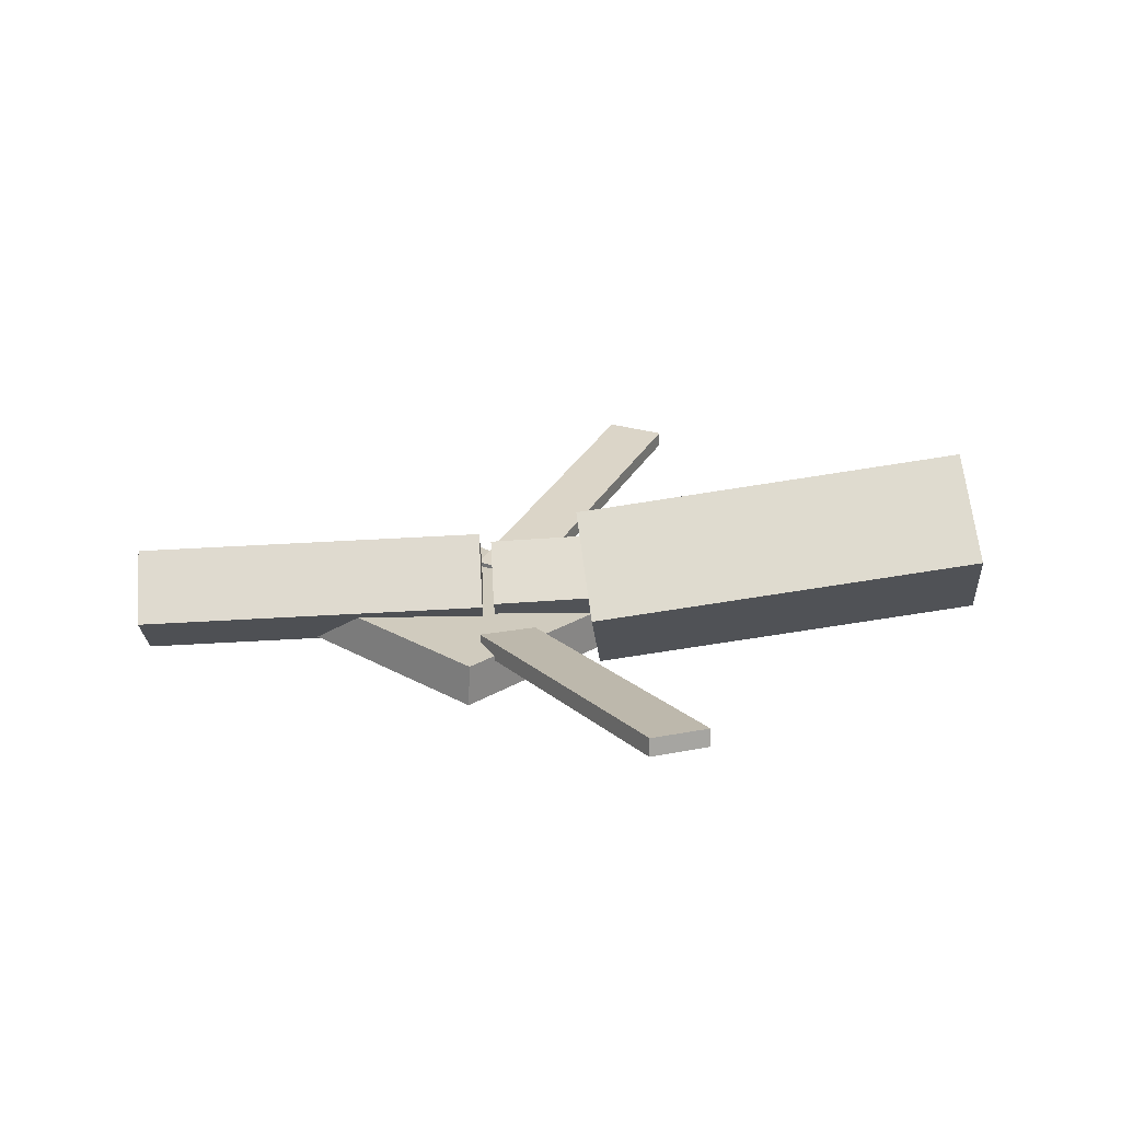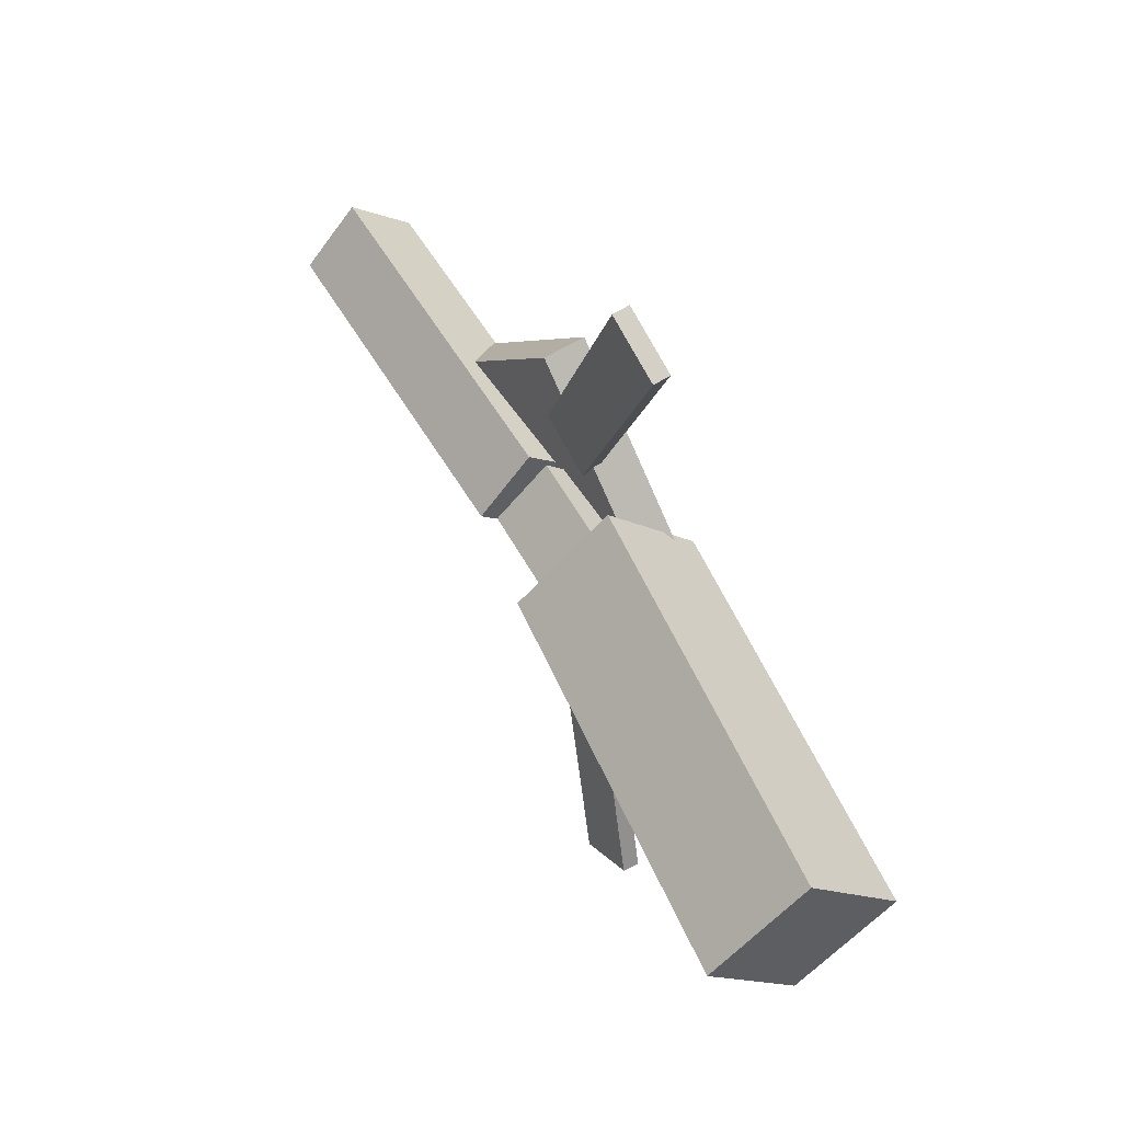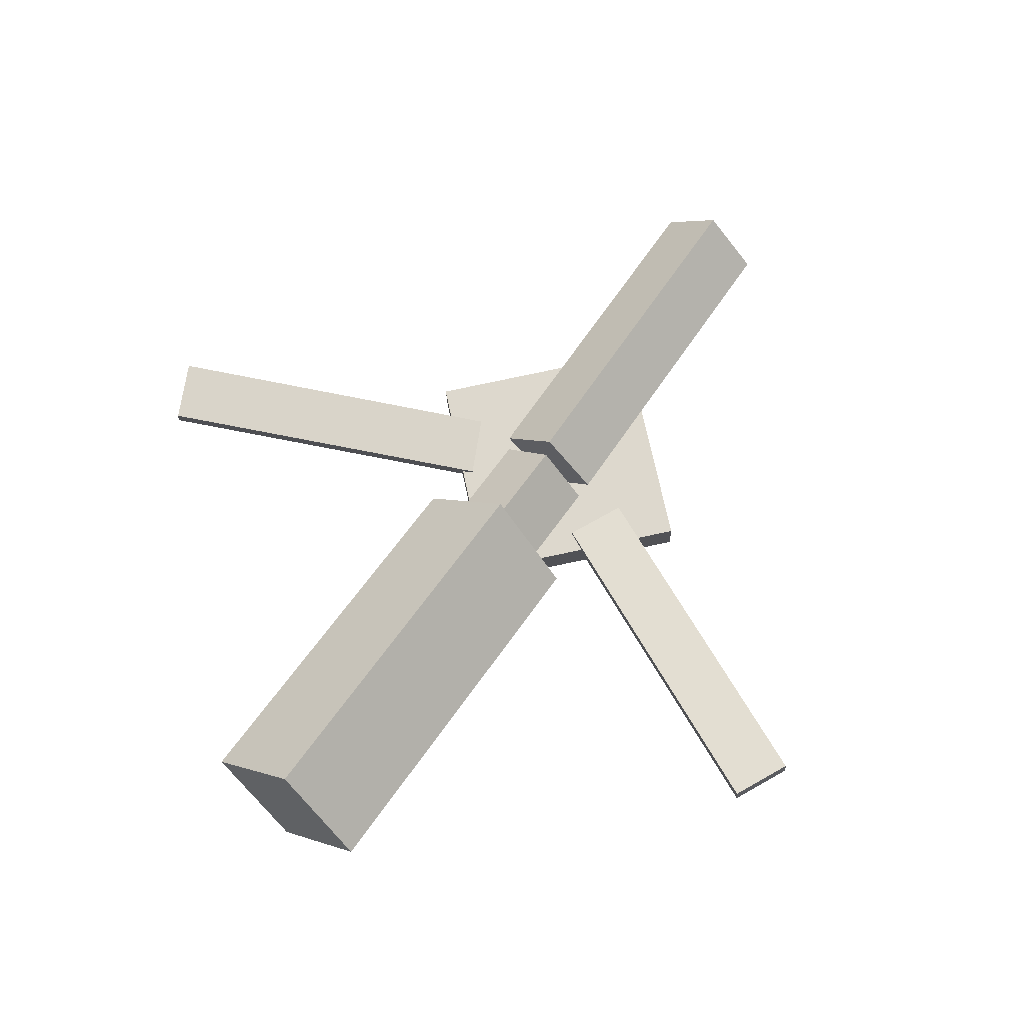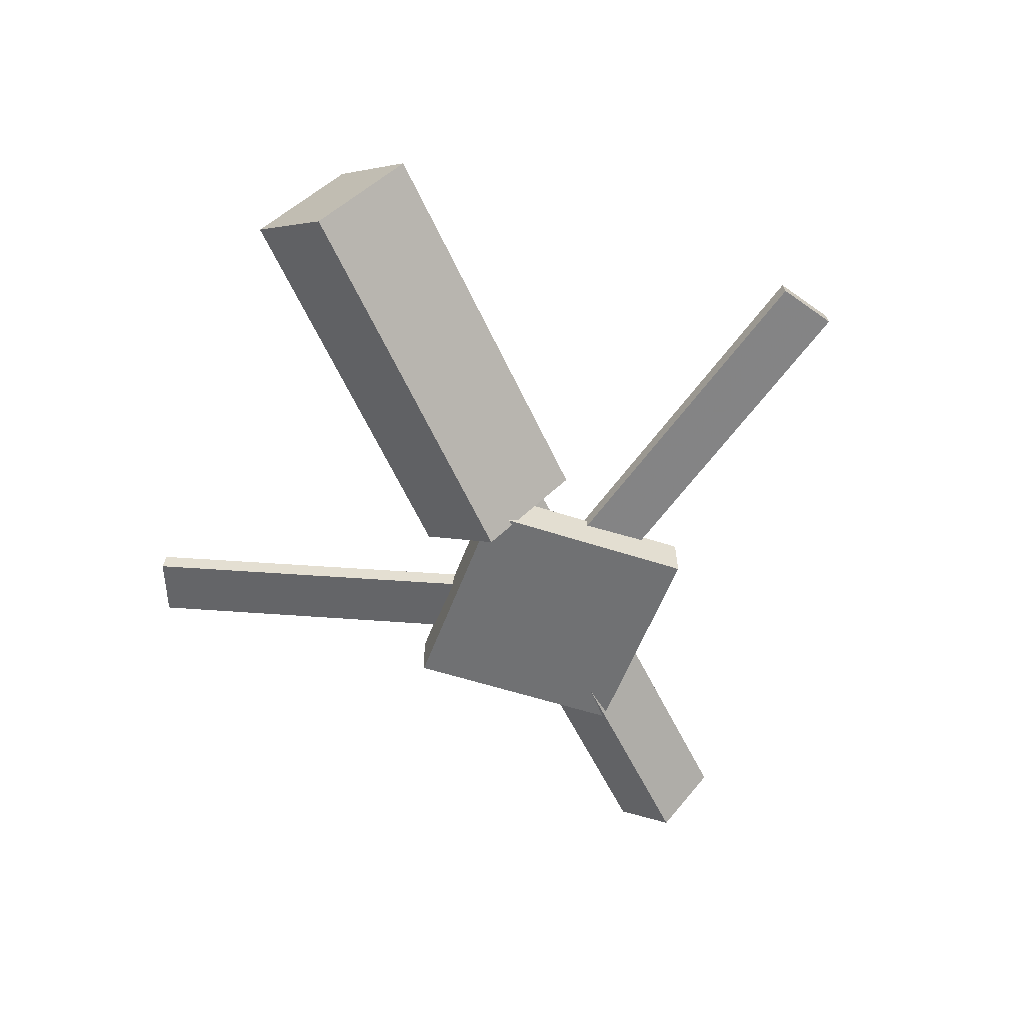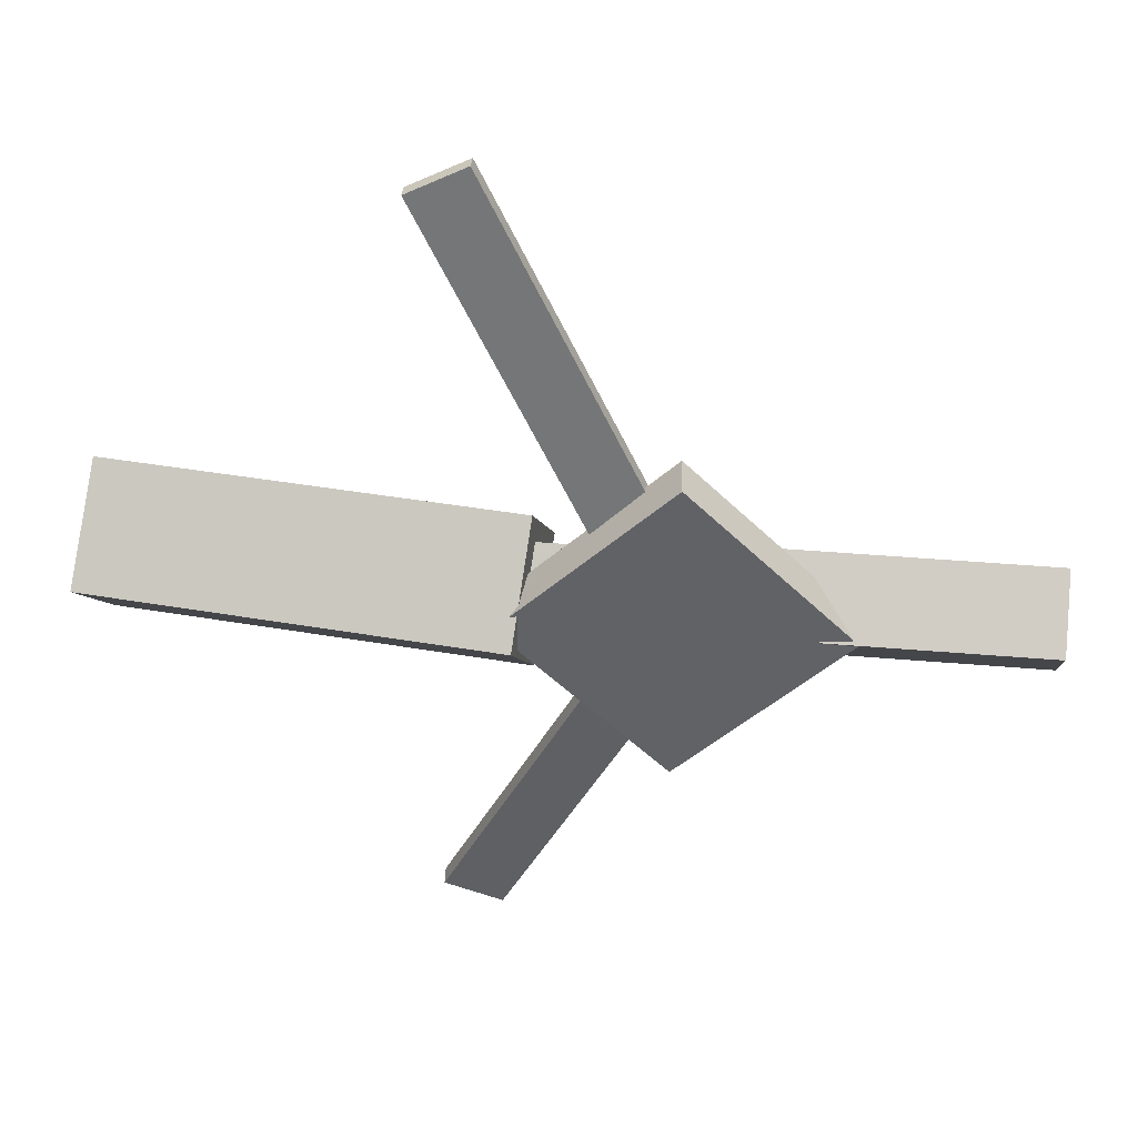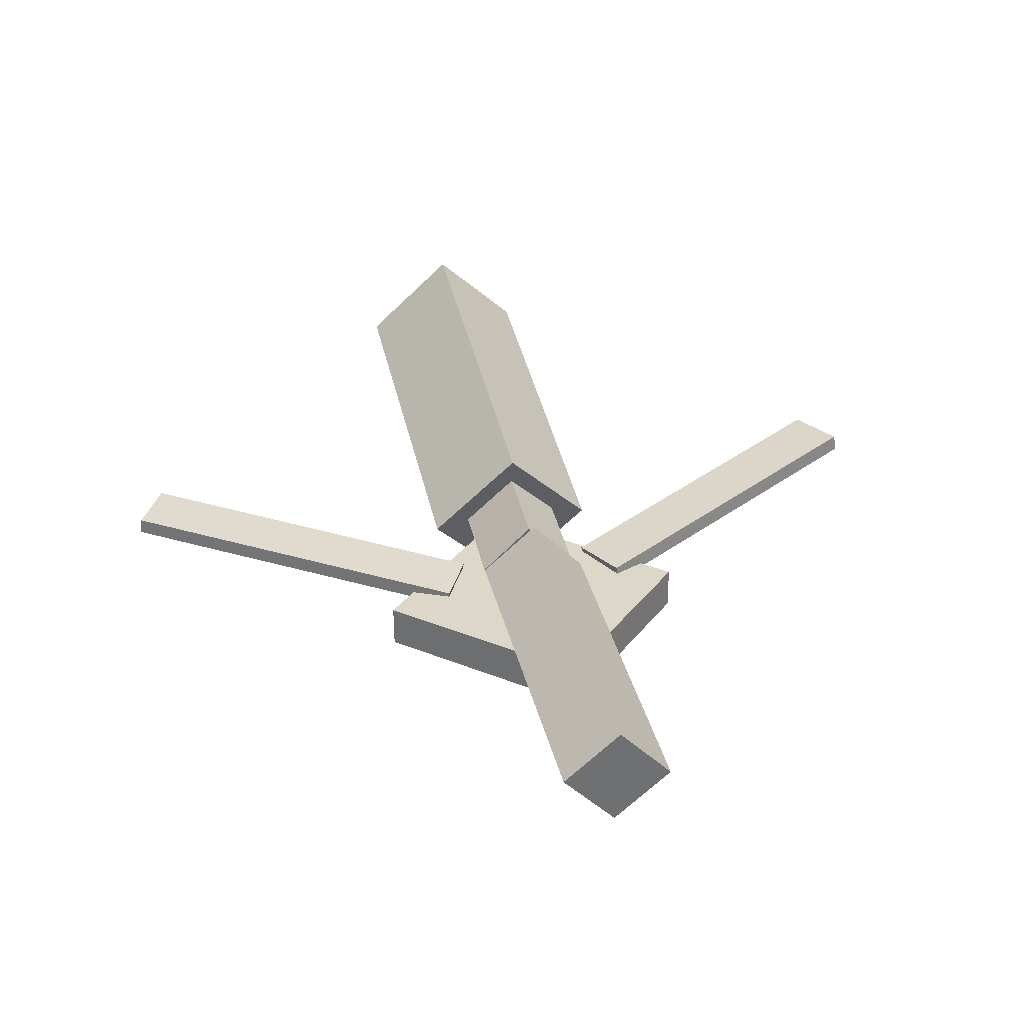
<metadata>
{"format":"obj","ext":"obj","renderer":"f3d","projection":"perspective","resolution":1024,"background":"white","views":[{"elev":23.1,"azim":178.1,"up":"+Y"},{"elev":54.6,"azim":-121.8,"up":"+Z"},{"elev":70.0,"azim":-55.7,"up":"+Y"},{"elev":-57.0,"azim":-63.8,"up":"+Y"},{"elev":39.3,"azim":3.8,"up":"+Z"},{"elev":33.2,"azim":76.9,"up":"+Y"}]}
</metadata>
<code>
v -0.02527 -0.05248 -0.06693
v -0.03542 -0.1194 0.0004568
v -0.3332 -0.006135 -0.06723
v -0.3433 -0.0731 0.0001599
v -0.01535 0.01386 0.0004798
v -0.0255 -0.05311 0.06787
v -0.3232 0.0602 0.0001829
v -0.3334 -0.006763 0.06757
f 1.0 7.0 5.0
f 1.0 3.0 7.0
f 1.0 4.0 3.0
f 1.0 2.0 4.0
f 3.0 8.0 7.0
f 3.0 4.0 8.0
f 5.0 7.0 8.0
f 5.0 8.0 6.0
f 1.0 5.0 6.0
f 1.0 6.0 2.0
f 2.0 6.0 8.0
f 2.0 8.0 4.0
v -0.06238 -0.04053 0.3289
v -0.06211 -0.02828 0.3275
v -0.1058 -0.04207 0.3073
v -0.1056 -0.02982 0.3058
v 0.06436 -0.07286 0.07674
v 0.06464 -0.06061 0.07531
v 0.0209 -0.07441 0.05509
v 0.02117 -0.06216 0.05366
f 9.0 15.0 13.0
f 9.0 11.0 15.0
f 9.0 12.0 11.0
f 9.0 10.0 12.0
f 11.0 16.0 15.0
f 11.0 12.0 16.0
f 13.0 15.0 16.0
f 13.0 16.0 14.0
f 9.0 13.0 14.0
f 9.0 14.0 10.0
f 10.0 14.0 16.0
f 10.0 16.0 12.0
v -0.2966 -0.068 -0.004178
v 0.04906 -0.08891 0.002276
v -0.295 -0.02977 0.03457
v 0.05065 -0.05068 0.04102
v -0.2935 -0.02872 -0.04306
v 0.05217 -0.04963 -0.0366
v -0.2919 0.009505 -0.004312
v 0.05376 -0.01141 0.002141
f 17.0 23.0 21.0
f 17.0 19.0 23.0
f 17.0 20.0 19.0
f 17.0 18.0 20.0
f 19.0 24.0 23.0
f 19.0 20.0 24.0
f 21.0 23.0 24.0
f 21.0 24.0 22.0
f 17.0 21.0 22.0
f 17.0 22.0 18.0
f 18.0 22.0 24.0
f 18.0 24.0 20.0
v 0.3359 -0.06049 -0.04312
v 0.06128 -0.04975 -0.04253
v 0.3378 -0.01434 -0.001128
v 0.06317 -0.003606 -0.000542
v 0.3345 -0.1001 0.0004951
v 0.05982 -0.08937 0.001081
v 0.3364 -0.05395 0.04248
v 0.06172 -0.04322 0.04307
f 25.0 31.0 29.0
f 25.0 27.0 31.0
f 25.0 28.0 27.0
f 25.0 26.0 28.0
f 27.0 32.0 31.0
f 27.0 28.0 32.0
f 29.0 31.0 32.0
f 29.0 32.0 30.0
f 25.0 29.0 30.0
f 25.0 30.0 26.0
f 26.0 30.0 32.0
f 26.0 32.0 28.0
v 0.07272 -0.0973 -0.1211
v 0.1976 -0.09221 -0.001226
v -0.04991 -0.1018 0.006925
v 0.07502 -0.09666 0.1268
v 0.07144 -0.06419 -0.1212
v 0.1964 -0.0591 -0.001301
v -0.05118 -0.06864 0.006851
v 0.07374 -0.06354 0.1267
f 33.0 39.0 37.0
f 33.0 35.0 39.0
f 33.0 36.0 35.0
f 33.0 34.0 36.0
f 35.0 40.0 39.0
f 35.0 36.0 40.0
f 37.0 39.0 40.0
f 37.0 40.0 38.0
f 33.0 37.0 38.0
f 33.0 38.0 34.0
f 34.0 38.0 40.0
f 34.0 40.0 36.0
v 0.06349 -0.07177 -0.07722
v 0.01961 -0.07558 -0.05681
v -0.05284 -0.0383 -0.321
v -0.09671 -0.04212 -0.3005
v 0.06324 -0.05839 -0.07526
v 0.01936 -0.0622 -0.05485
v -0.05309 -0.02492 -0.319
v -0.09696 -0.02873 -0.2986
f 41.0 47.0 45.0
f 41.0 43.0 47.0
f 41.0 44.0 43.0
f 41.0 42.0 44.0
f 43.0 48.0 47.0
f 43.0 44.0 48.0
f 45.0 47.0 48.0
f 45.0 48.0 46.0
f 41.0 45.0 46.0
f 41.0 46.0 42.0
f 42.0 46.0 48.0
f 42.0 48.0 44.0

</code>
